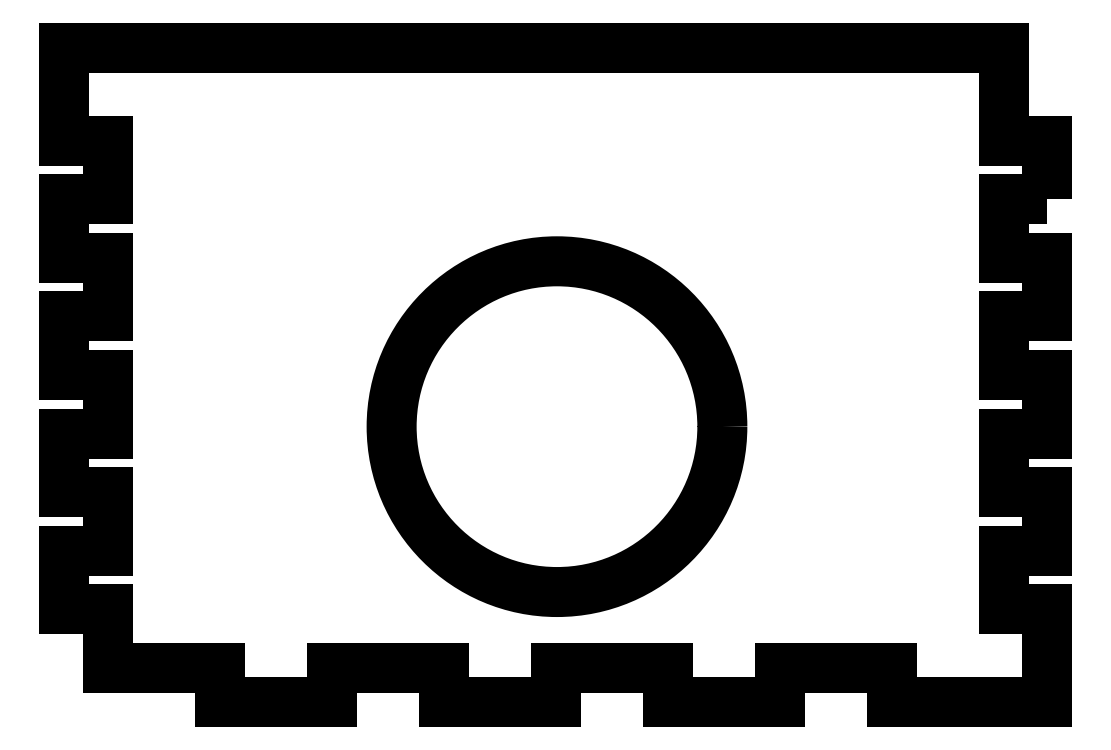
<metadata>
{"format":"dxf","ext":"dxf","renderer":"ezdxf+matplotlib","layout":"modelspace","background":"white","min_lineweight":24,"dpi":150}
</metadata>
<code>
0
SECTION
2
ENTITIES
0
CIRCLE
8
0
10
0
20
17.35
30
0
40
24
210
0
220
-0
230
1
0
LWPOLYLINE
8
0
90
54
70
1
43
0
10
71.17
20
50.35
10
64.82
20
50.35
10
64.82
20
41.85
10
71.17
20
41.85
10
71.17
20
33.35
10
64.82
20
33.35
10
64.82
20
24.85
10
71.17
20
24.85
10
71.17
20
16.35
10
64.82
20
16.35
10
64.82
20
7.85
10
71.17
20
7.85
10
71.17
20
-0.65
10
64.82
20
-0.65
10
64.82
20
-9.15
10
71.17
20
-9.15
10
71.17
20
-22.65
10
48.57
20
-22.65
10
48.57
20
-17.65
10
32.32
20
-17.65
10
32.32
20
-22.65
10
16.07
20
-22.65
10
16.07
20
-17.65
10
-0.1794
20
-17.65
10
-0.1794
20
-22.65
10
-16.43
20
-22.65
10
-16.43
20
-17.65
10
-32.68
20
-17.65
10
-32.68
20
-22.65
10
-48.93
20
-22.65
10
-48.93
20
-17.65
10
-65.18
20
-17.65
10
-65.18
20
-9.15
10
-71.53
20
-9.15
10
-71.53
20
-0.65
10
-65.18
20
-0.65
10
-65.18
20
7.85
10
-71.53
20
7.85
10
-71.53
20
16.35
10
-65.18
20
16.35
10
-65.18
20
24.85
10
-71.53
20
24.85
10
-71.53
20
33.35
10
-65.18
20
33.35
10
-65.18
20
41.85
10
-71.53
20
41.85
10
-71.53
20
50.35
10
-65.18
20
50.35
10
-65.18
20
58.85
10
-71.53
20
58.85
10
-71.53
20
72.35
10
64.82
20
72.35
10
64.82
20
58.85
10
71.17
20
58.85
0
ENDSEC
0
EOF

</code>
